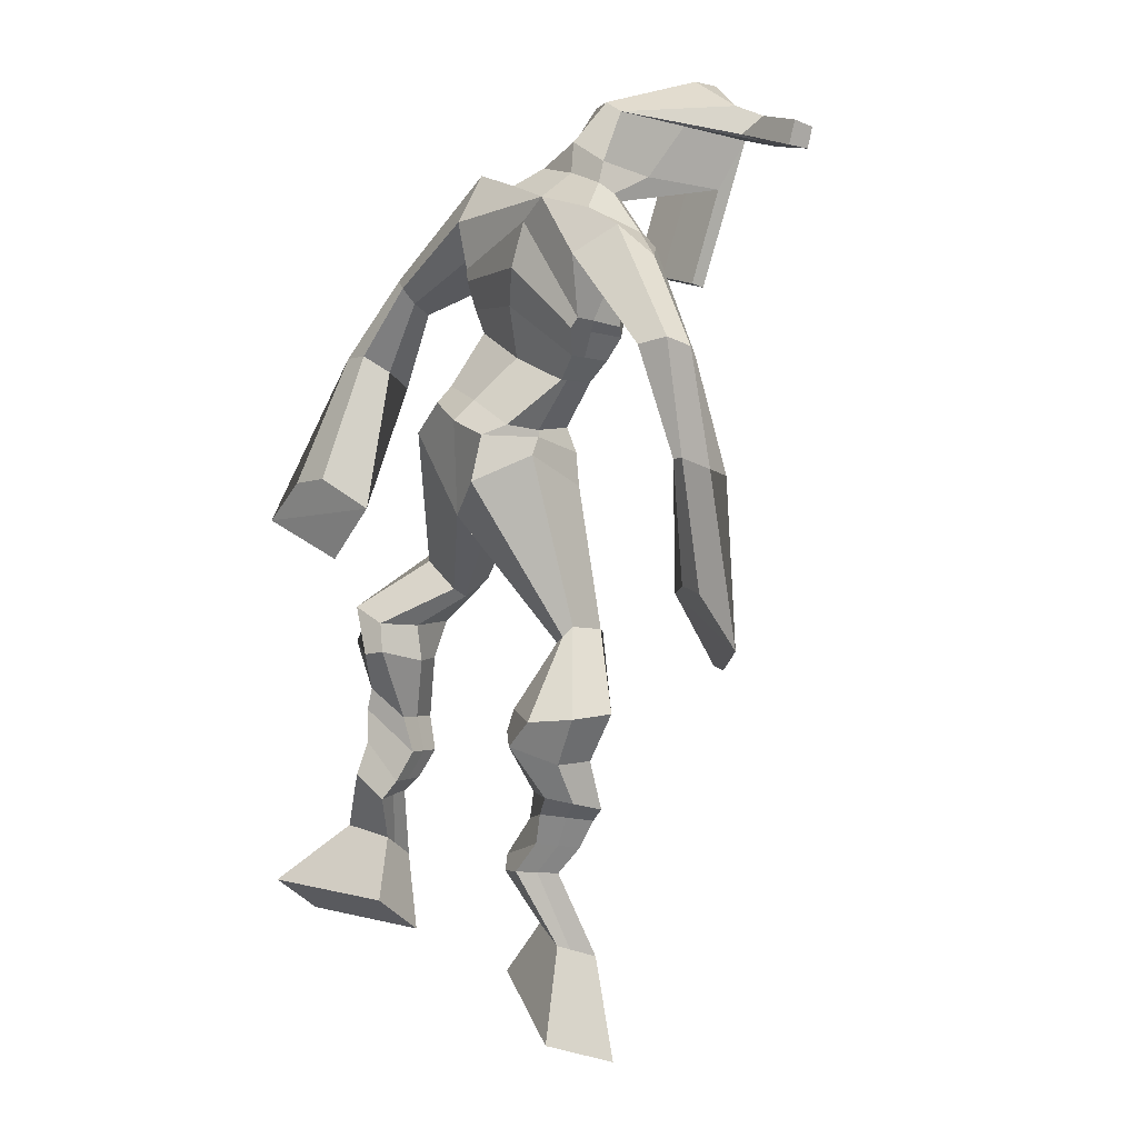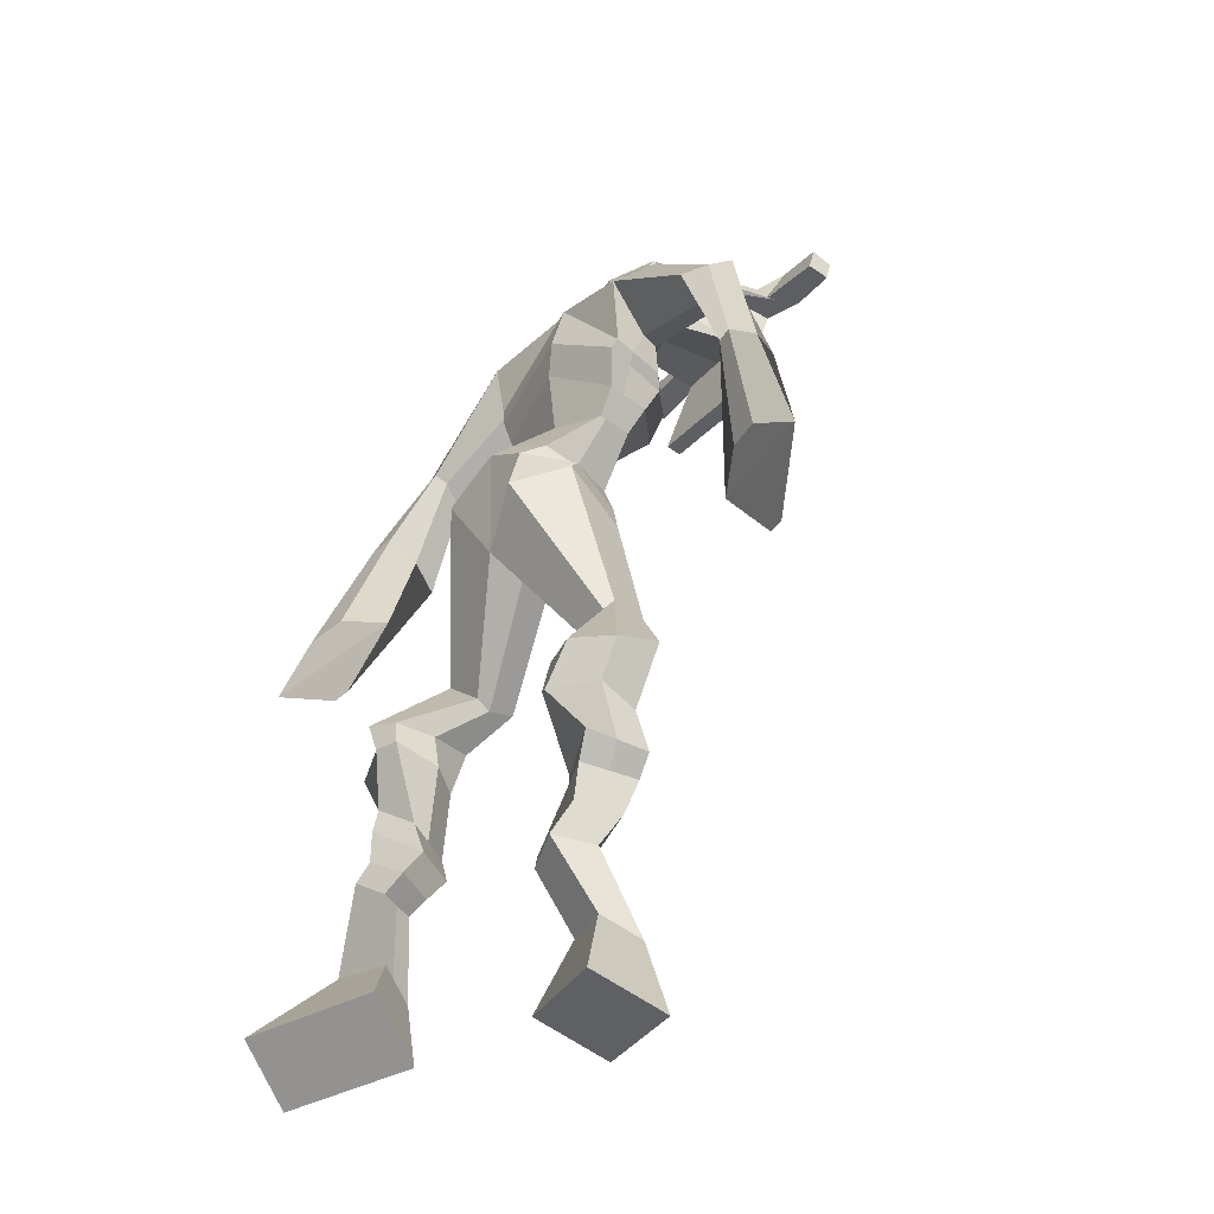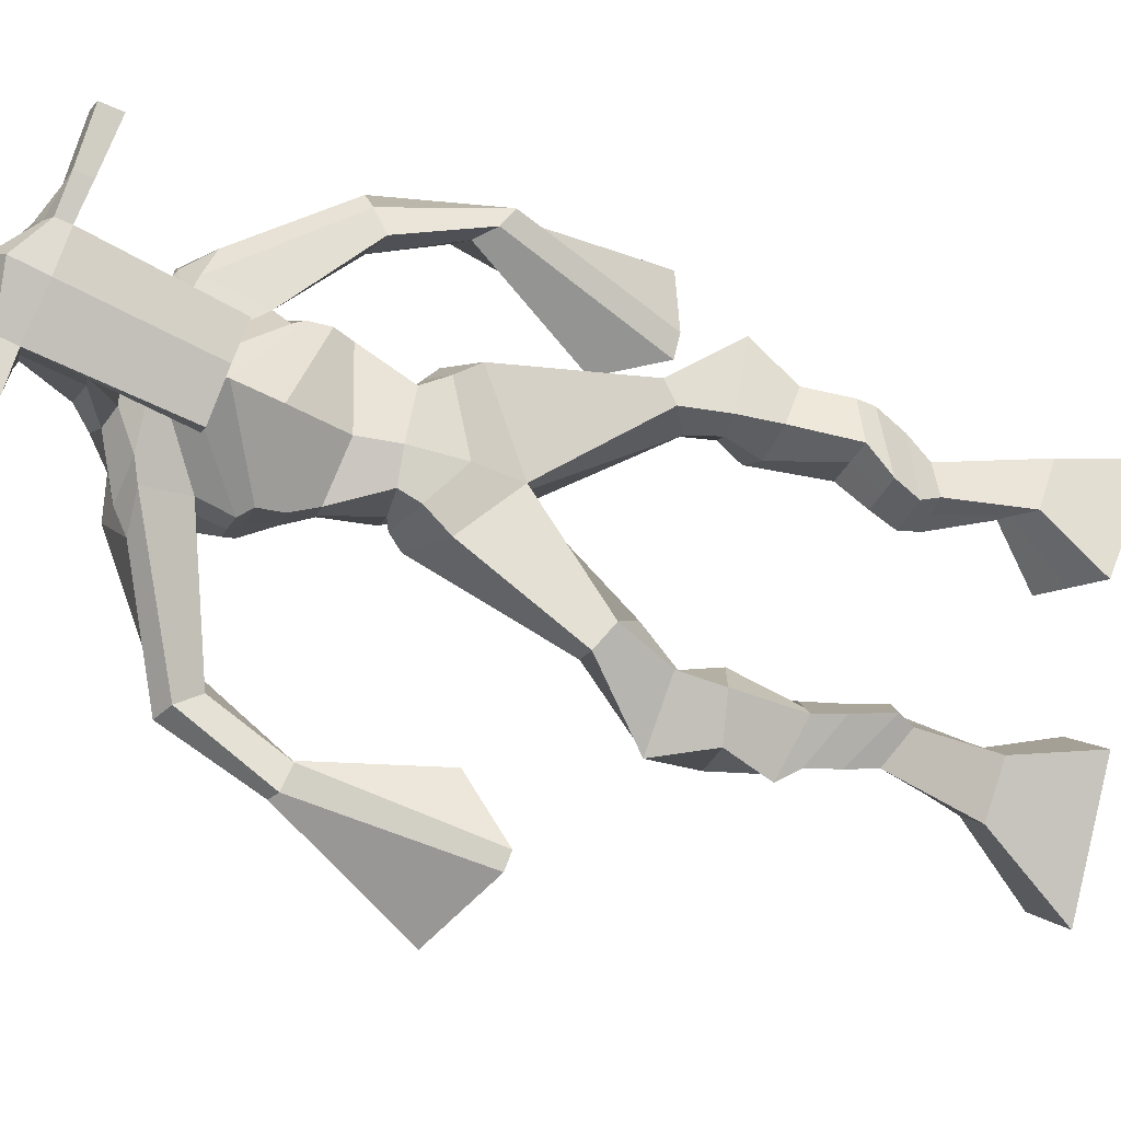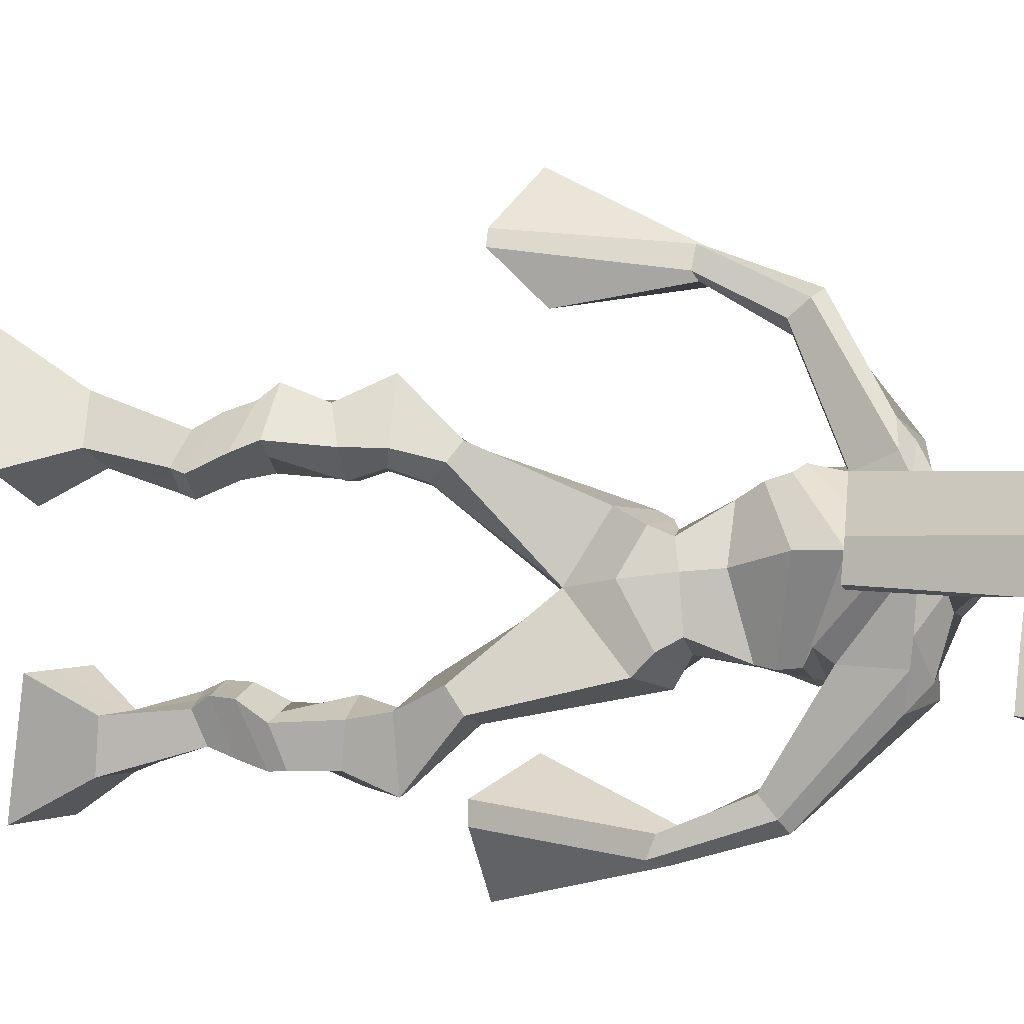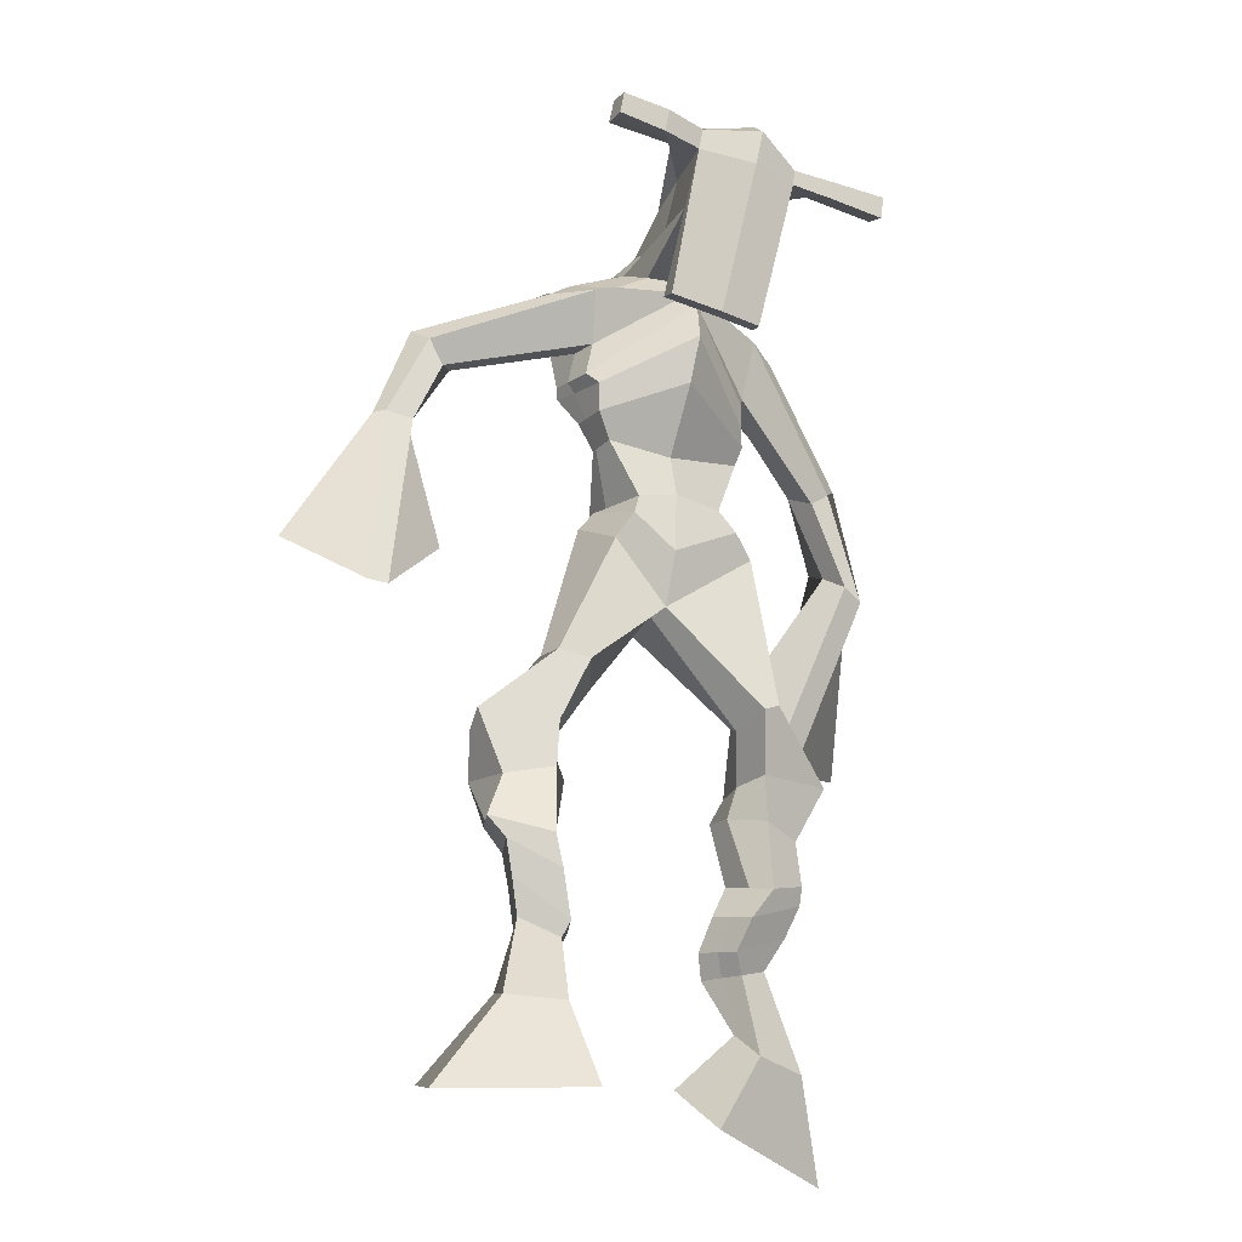
<metadata>
{"format":"obj","ext":"obj","renderer":"f3d","projection":"perspective","resolution":1024,"background":"white","views":[{"elev":17.0,"azim":-121.1,"up":"+Y"},{"elev":-31.0,"azim":-123.5,"up":"+Y"},{"elev":75.6,"azim":-72.4,"up":"+Z"},{"elev":77.9,"azim":93.0,"up":"+Z"},{"elev":-32.6,"azim":-25.9,"up":"+Y"}]}
</metadata>
<code>
o monstruo
v 0.2357 -0.2766 -0.5913
v 0.2848 -0.3679 -0.6208
v 0.2235 -0.3018 -0.5338
v 0.2631 -0.4124 -0.5203
v 0.1556 -0.2763 -0.6091
v 0.08209 -0.3862 -0.6727
v 0.1431 -0.302 -0.5513
v 0.06039 -0.4307 -0.5721
v 0.2541 -0.1869 -0.6392
v 0.2335 -0.196 -0.58
v 0.1988 -0.1645 -0.653
v 0.1781 -0.1732 -0.594
v 0.263 -0.1658 -0.6303
v 0.2424 -0.1746 -0.5712
v 0.1804 -0.1191 -0.6296
v 0.1589 -0.1312 -0.5689
v 0.24 -0.1064 -0.6048
v 0.2185 -0.1184 -0.5441
v 0.1701 -0.07015 -0.629
v 0.144 -0.08673 -0.5556
v 0.2281 -0.06021 -0.6055
v 0.202 -0.07679 -0.5321
v 0.1455 -0.03497 -0.6353
v 0.1179 -0.05942 -0.5583
v 0.2217 0.04535 -0.6527
v 0.2047 0.02211 -0.5384
v 0.1952 0.03217 -0.6651
v 0.1405 0.008122 -0.5633
v 0.2075 0.08224 -0.6493
v 0.2043 0.08664 -0.5302
v 0.1458 0.08467 -0.6626
v 0.09867 0.09111 -0.5541
v 0.2472 0.1535 -0.5544
v 0.2289 0.1633 -0.4876
v 0.1961 0.1809 -0.5752
v 0.1933 0.1826 -0.5134
v 0.3639 0.3306 -0.6519
v 0.3697 0.3173 -0.5492
v 0.2916 0.3999 -0.6678
v 0.2705 0.3751 -0.5029
v 0.5358 -0.2279 -0.691
v 0.4712 -0.2985 -0.7402
v 0.5506 -0.2712 -0.6472
v 0.4978 -0.3757 -0.6634
v 0.6125 -0.2286 -0.7199
v 0.6622 -0.3176 -0.8254
v 0.6276 -0.2732 -0.6758
v 0.6888 -0.3948 -0.7486
v 0.5014 -0.1466 -0.7162
v 0.5338 -0.1542 -0.6609
v 0.5501 -0.1174 -0.7341
v 0.5789 -0.1316 -0.6809
v 0.4881 -0.1159 -0.6974
v 0.5177 -0.1302 -0.6437
v 0.5649 -0.07415 -0.707
v 0.5961 -0.09147 -0.6521
v 0.4934 -0.07567 -0.6654
v 0.5247 -0.09299 -0.6105
v 0.5728 -0.02419 -0.7018
v 0.6124 -0.04679 -0.6364
v 0.5161 -0.02516 -0.6687
v 0.5542 -0.04809 -0.6025
v 0.5707 0.009371 -0.6949
v 0.6116 -0.02158 -0.6268
v 0.5127 0.08763 -0.704
v 0.5456 0.05015 -0.5976
v 0.5373 0.07964 -0.7209
v 0.6071 0.04757 -0.6312
v 0.5311 0.1268 -0.6967
v 0.5345 0.1105 -0.5811
v 0.5848 0.1408 -0.7097
v 0.6402 0.1253 -0.6039
v 0.4886 0.1764 -0.5925
v 0.5058 0.1764 -0.5241
v 0.5366 0.2103 -0.6085
v 0.54 0.2022 -0.5453
v 0.443 0.439 -0.6716
v 0.4857 0.4071 -0.5151
v 0.3209 0.7864 -0.5342
v 0.3353 0.7464 -0.3987
v 0.1902 0.7278 -0.5632
v 0.2188 0.6671 -0.4708
v 0.4742 0.7343 -0.5839
v 0.461 0.6571 -0.4806
v 0.2251 0.7825 -0.5167
v 0.2335 0.7383 -0.4221
v 0.1641 0.7663 -0.5075
v 0.2005 0.7222 -0.4218
v 0.02681 0.6314 -0.562
v 0.01201 0.5868 -0.5103
v 0.000288 0.6433 -0.534
v -0.01382 0.6155 -0.4981
v -0.03469 0.4879 -0.5449
v -0.03675 0.4604 -0.4838
v -0.0555 0.4936 -0.5451
v -0.07366 0.4658 -0.487
v -0.04779 0.3159 -0.5368
v -0.05584 0.1975 -0.4888
v -0.09711 0.319 -0.5428
v -0.08254 0.1991 -0.4921
v 0.4134 0.7897 -0.5261
v 0.4286 0.7466 -0.4361
v 0.4903 0.7957 -0.5356
v 0.4674 0.7456 -0.4537
v 0.6163 0.6177 -0.6037
v 0.6165 0.573 -0.5603
v 0.639 0.6248 -0.598
v 0.6472 0.6007 -0.5651
v 0.6594 0.5112 -0.6506
v 0.6721 0.4492 -0.5707
v 0.6925 0.5024 -0.6608
v 0.7046 0.4384 -0.5832
v 0.6439 0.3327 -0.7335
v 0.6244 0.2094 -0.726
v 0.6966 0.3166 -0.7521
v 0.6611 0.2115 -0.7258
v 0.3489 0.9285 -0.2588
v 0.3497 0.8922 -0.1991
v 0.2665 0.9007 -0.2451
v 0.2666 0.8792 -0.2198
v 0.4081 0.8947 -0.2563
v 0.4129 0.8655 -0.2242
v 0.4073 0.7899 -0.2736
v 0.3417 0.7968 -0.2694
v 0.2662 0.7836 -0.2725
v 0.2792 0.8352 -0.4587
v 0.369 0.8348 -0.4632
v 0.3276 0.8574 -0.478
v 0.4126 0.8441 -0.2302
v 0.2644 0.8505 -0.2287
v 0.3596 0.8971 -0.4214
v 0.3389 0.9085 -0.4168
v 0.344 0.8403 -0.2108
v 0.2972 0.8997 -0.4189
v 0.138 0.8928 -0.2351
v 0.1387 0.8811 -0.2043
v 0.1366 0.8518 -0.2128
v 0.1356 0.8594 -0.2459
v 0.551 0.8789 -0.2523
v 0.5518 0.864 -0.2166
v 0.5514 0.8327 -0.2253
v 0.5509 0.8507 -0.2568
v 0.2541 0.5386 -0.5423
v 0.3383 0.5574 -0.5657
v 0.4584 0.571 -0.5519
v 0.4618 0.5591 -0.5097
v 0.3462 0.5201 -0.4849
v 0.2565 0.5283 -0.4942
v 0.2299 0.5774 -0.5394
v 0.4688 0.5861 -0.4998
v 0.2341 0.5621 -0.4797
v 0.3267 0.6356 -0.5837
v 0.4637 0.6059 -0.5628
v 0.3367 0.5914 -0.4021
v 0.4694 0.8386 -0.2264
v 0.4697 0.8635 -0.2195
v 0.4546 0.8771 -0.2512
v 0.4357 0.8585 -0.2585
v 0.2071 0.8918 -0.2388
v 0.2079 0.8791 -0.2054
v 0.2056 0.8473 -0.2146
v 0.2433 0.8631 -0.2501
v 0.3357 0.6445 -0.3046
v 0.33 0.6525 -0.3249
v 0.2556 0.6545 -0.3225
v 0.396 0.6496 -0.3276
v 0.3939 0.6416 -0.3071
v 0.2576 0.6463 -0.3021
v 0.3284 0.7862 -0.4278
v 0.2558 0.8099 -0.4807
v 0.3721 0.7852 -0.4299
v 0.2829 0.7764 -0.4256
v 0.3914 0.8144 -0.4887
v 0.3254 0.8152 -0.4829
v 0.2044 0.6224 -0.5564
v 0.4652 0.6189 -0.4952
v 0.2251 0.5954 -0.4616
v 0.322 0.6908 -0.5828
v 0.476 0.6466 -0.569
v 0.3384 0.6549 -0.3748
v 0.1997 0.6368 -0.5487
v 0.4448 0.6262 -0.4568
v 0.2099 0.6139 -0.473
v 0.3195 0.7544 -0.5645
v 0.4741 0.6646 -0.5709
v 0.3384 0.7148 -0.3823
v 0.3435 0.503 -0.6331
v 0.4381 0.503 -0.6189
v 0.3543 0.4601 -0.4838
v 0.283 0.4772 -0.6143
v 0.4323 0.4707 -0.507
v 0.3059 0.4542 -0.5018
v 0.072 -0.4069 -0.6259
v 0.2316 -0.2848 -0.5723
v 0.1514 -0.2848 -0.59
v 0.2747 -0.3886 -0.5741
v 0.2436 -0.1913 -0.6095
v 0.1882 -0.1689 -0.6233
v 0.2526 -0.1702 -0.6007
v 0.1696 -0.1251 -0.5993
v 0.2292 -0.1124 -0.5744
v 0.1571 -0.07844 -0.5923
v 0.2151 -0.0685 -0.5688
v 0.1317 -0.04719 -0.5968
v 0.2374 0.03264 -0.5878
v 0.1195 0.02259 -0.6292
v 0.2175 0.08426 -0.5883
v 0.1116 0.08927 -0.6108
v 0.2467 0.142 -0.531
v 0.189 0.1958 -0.5626
v 0.3665 0.326 -0.5923
v 0.2544 0.4361 -0.5897
v 0.6746 -0.3535 -0.7897
v 0.5409 -0.2419 -0.6765
v 0.6175 -0.2434 -0.7054
v 0.4836 -0.3343 -0.7045
v 0.5181 -0.15 -0.6882
v 0.5651 -0.1246 -0.7071
v 0.5031 -0.123 -0.6704
v 0.5805 -0.08281 -0.6795
v 0.5091 -0.08433 -0.638
v 0.5926 -0.03549 -0.6691
v 0.5351 -0.03662 -0.6356
v 0.5912 -0.006104 -0.6609
v 0.5063 0.06416 -0.6405
v 0.6182 0.07312 -0.6947
v 0.5216 0.1167 -0.6393
v 0.6264 0.1323 -0.6602
v 0.4879 0.1614 -0.5731
v 0.543 0.2233 -0.5927
v 0.4857 0.4653 -0.593
v 0.2049 0.6663 -0.5007
v 0.4646 0.7008 -0.5407
v 0.1778 0.7497 -0.4618
v 0.1465 0.722 -0.4592
v 0.02892 0.5967 -0.5306
v -0.03368 0.6348 -0.5193
v -0.03232 0.4729 -0.5144
v -0.08131 0.4806 -0.5184
v 0.01737 0.2823 -0.5041
v -0.1874 0.2669 -0.5469
v 0.4766 0.7804 -0.4868
v 0.5175 0.7445 -0.4926
v 0.5966 0.5966 -0.5943
v 0.6631 0.6179 -0.5765
v 0.6579 0.4817 -0.6079
v 0.7065 0.471 -0.6235
v 0.5625 0.3006 -0.6995
v 0.7537 0.2461 -0.7717
v 0.35 0.9204 -0.2234
v 0.2665 0.89 -0.2324
v 0.4105 0.8801 -0.2403
v 0.3776 0.8176 -0.3807
v 0.2836 0.8071 -0.3809
v 0.3873 0.8705 -0.3259
v 0.2796 0.8752 -0.3238
v 0.1384 0.8869 -0.2197
v 0.1361 0.8556 -0.2293
v 0.5514 0.8715 -0.2345
v 0.5511 0.8417 -0.2411
v 0.4595 0.5653 -0.5336
v 0.2543 0.5368 -0.5332
v 0.4658 0.5976 -0.537
v 0.2315 0.5718 -0.5178
v 0.4526 0.8485 -0.2424
v 0.4622 0.8703 -0.2353
v 0.2244 0.8552 -0.2324
v 0.2075 0.8855 -0.2221
v 0.2588 0.792 -0.4534
v 0.3924 0.7995 -0.4611
v 0.4702 0.6367 -0.5425
v 0.2138 0.6111 -0.5184
v 0.4718 0.6566 -0.5483
v 0.204 0.6289 -0.5204
v 0.2839 0.4627 -0.5621
v 0.4441 0.4866 -0.5679
v 0.3463 0.4767 -0.6649
v 0.4242 0.4853 -0.6496
v 0.3631 0.3827 -0.5061
v 0.3006 0.4627 -0.6458
v 0.4548 0.4351 -0.4991
v 0.2946 0.4188 -0.4932
v 0.4626 0.4773 -0.5793
v 0.2694 0.4566 -0.5709
f 1 5 11 9
f 4 3 7 8
f 193 195 5 6
f 193 196 4 8
f 196 194 3 4
f 6 5 1 2
f 198 12 16 200
f 7 3 10 12
f 195 7 12 198
f 194 1 9 197
f 200 16 20 202
f 12 10 14 16
f 9 11 15 13
f 197 9 13 199
f 20 18 22 24
f 16 14 18 20
f 13 15 19 17
f 199 13 17 201
f 21 23 27 25
f 17 19 23 21
f 201 17 21 203
f 202 20 24 204
f 206 28 32 208
f 203 21 25 205
f 204 24 28 206
f 24 22 26 28
f 29 31 35 33
f 28 26 30 32
f 25 27 31 29
f 205 25 29 207
f 209 33 37 211
f 207 29 33 209
f 208 32 36 210
f 32 30 34 36
f 185 184 79 83
f 210 36 40 212
f 36 34 38 40
f 33 35 39 37
f 41 49 51 45
f 44 48 47 43
f 213 46 45 215
f 213 48 44 216
f 216 44 43 214
f 46 42 41 45
f 218 220 56 52
f 47 52 50 43
f 215 218 52 47
f 214 217 49 41
f 220 222 60 56
f 52 56 54 50
f 49 53 55 51
f 217 219 53 49
f 60 64 62 58
f 56 60 58 54
f 53 57 59 55
f 219 221 57 53
f 61 65 67 63
f 57 61 63 59
f 221 223 61 57
f 222 224 64 60
f 226 228 72 68
f 223 225 65 61
f 224 226 68 64
f 64 68 66 62
f 69 73 75 71
f 68 72 70 66
f 65 69 71 67
f 225 227 69 65
f 229 211 37 73
f 227 229 73 69
f 228 230 76 72
f 72 76 74 70
f 184 181 81 79
f 230 231 78 76
f 76 78 38 74
f 73 37 77 75
f 268 159 135 257
f 133 129 122 118
f 186 182 84 80
f 274 183 82 232
f 273 185 83 233
f 183 186 80 82
f 234 235 88 86
f 82 88 92 90
f 82 80 86 88
f 79 81 87 85
f 90 92 96 94
f 235 87 91 237
f 232 82 90 236
f 87 81 89 91
f 95 93 97 99
f 236 90 94 238
f 91 89 93 95
f 237 91 95 239
f 240 98 100 241
f 239 95 99 241
f 94 96 100 98
f 238 94 98 240
f 242 102 104 243
f 83 79 101 103
f 80 84 104 102
f 104 84 106 108
f 108 106 110 112
f 83 103 107 105
f 233 83 105 244
f 243 104 108 245
f 109 111 115 113
f 245 108 112 247
f 105 107 111 109
f 244 105 109 246
f 248 113 115 249
f 246 109 113 248
f 112 110 114 116
f 247 112 116 249
f 250 117 119 251
f 250 118 122 252
f 156 155 141 140
f 131 132 117 121
f 132 134 119 117
f 130 133 118 120
f 172 169 124 125
f 174 170 126 128
f 173 174 128 127
f 270 173 127 253
f 169 171 123 124
f 269 172 125 254
f 129 133 163 167
f 128 126 134 132
f 127 128 132 131
f 253 127 131 255
f 130 125 165 168
f 254 125 130 256
f 258 137 136 257
f 161 160 136 137
f 267 161 137 258
f 159 162 138 135
f 260 142 139 259
f 158 157 139 142
f 266 156 140 259
f 265 158 142 260
f 192 189 147 148
f 276 188 145 261
f 275 192 148 262
f 189 191 146 147
f 187 190 143 144
f 188 187 144 145
f 148 147 154 151
f 261 145 153 263
f 262 148 151 264
f 147 146 150 154
f 144 143 149 152
f 145 144 152 153
f 255 131 158 265
f 252 122 156 266
f 131 121 157 158
f 122 129 155 156
f 119 134 162 159
f 256 130 161 267
f 130 120 160 161
f 251 119 159 268
f 165 164 163 168
f 164 166 167 163
f 133 130 168 163
f 123 129 167 166
f 124 123 166 164
f 125 124 164 165
f 234 86 172 269
f 80 102 171 169
f 242 101 173 270
f 101 79 174 173
f 79 85 170 174
f 86 80 169 172
f 151 154 180 177
f 263 153 179 271
f 264 151 177 272
f 154 150 176 180
f 152 149 175 178
f 153 152 178 179
f 177 180 186 183
f 271 179 185 273
f 272 177 183 274
f 180 176 182 186
f 178 175 181 184
f 179 178 184 185
f 278 277 187 188
f 277 280 190 187
f 279 281 191 189
f 284 282 192 275
f 283 278 188 276
f 282 279 189 192
f 281 283 276 191
f 280 284 275 190
f 175 272 274 181
f 176 271 273 182
f 149 264 272 175
f 150 263 271 176
f 102 242 270 171
f 85 234 269 170
f 120 251 268 160
f 134 256 267 162
f 121 252 266 157
f 129 255 265 155
f 143 262 264 149
f 146 261 263 150
f 190 275 262 143
f 191 276 261 146
f 155 265 260 141
f 157 266 259 139
f 141 260 259 140
f 162 267 258 138
f 138 258 257 135
f 126 254 256 134
f 123 253 255 129
f 170 269 254 126
f 171 270 253 123
f 117 250 252 121
f 118 250 251 120
f 111 247 249 115
f 110 246 248 114
f 114 248 249 116
f 106 244 246 110
f 107 245 247 111
f 103 243 245 107
f 84 233 244 106
f 101 242 243 103
f 93 238 240 97
f 96 239 241 100
f 97 240 241 99
f 92 237 239 96
f 89 236 238 93
f 81 232 236 89
f 88 235 237 92
f 85 87 235 234
f 182 273 233 84
f 181 274 232 81
f 160 268 257 136
f 75 77 231 230
f 71 75 230 228
f 70 74 229 227
f 74 38 211 229
f 66 70 227 225
f 63 67 226 224
f 62 66 225 223
f 67 71 228 226
f 59 63 224 222
f 58 62 223 221
f 54 58 221 219
f 50 54 219 217
f 55 59 222 220
f 43 50 217 214
f 45 51 218 215
f 51 55 220 218
f 42 216 214 41
f 46 213 216 42
f 48 213 215 47
f 35 210 212 39
f 31 208 210 35
f 30 207 209 34
f 34 209 211 38
f 26 205 207 30
f 23 204 206 27
f 22 203 205 26
f 27 206 208 31
f 19 202 204 23
f 18 201 203 22
f 14 199 201 18
f 10 197 199 14
f 15 200 202 19
f 3 194 197 10
f 5 195 198 11
f 11 198 200 15
f 2 1 194 196
f 6 2 196 193
f 8 7 195 193
f 39 212 284 280
f 78 231 283 281
f 40 38 279 282
f 231 77 278 283
f 212 40 282 284
f 38 78 281 279
f 37 39 280 277
f 77 37 277 278

</code>
